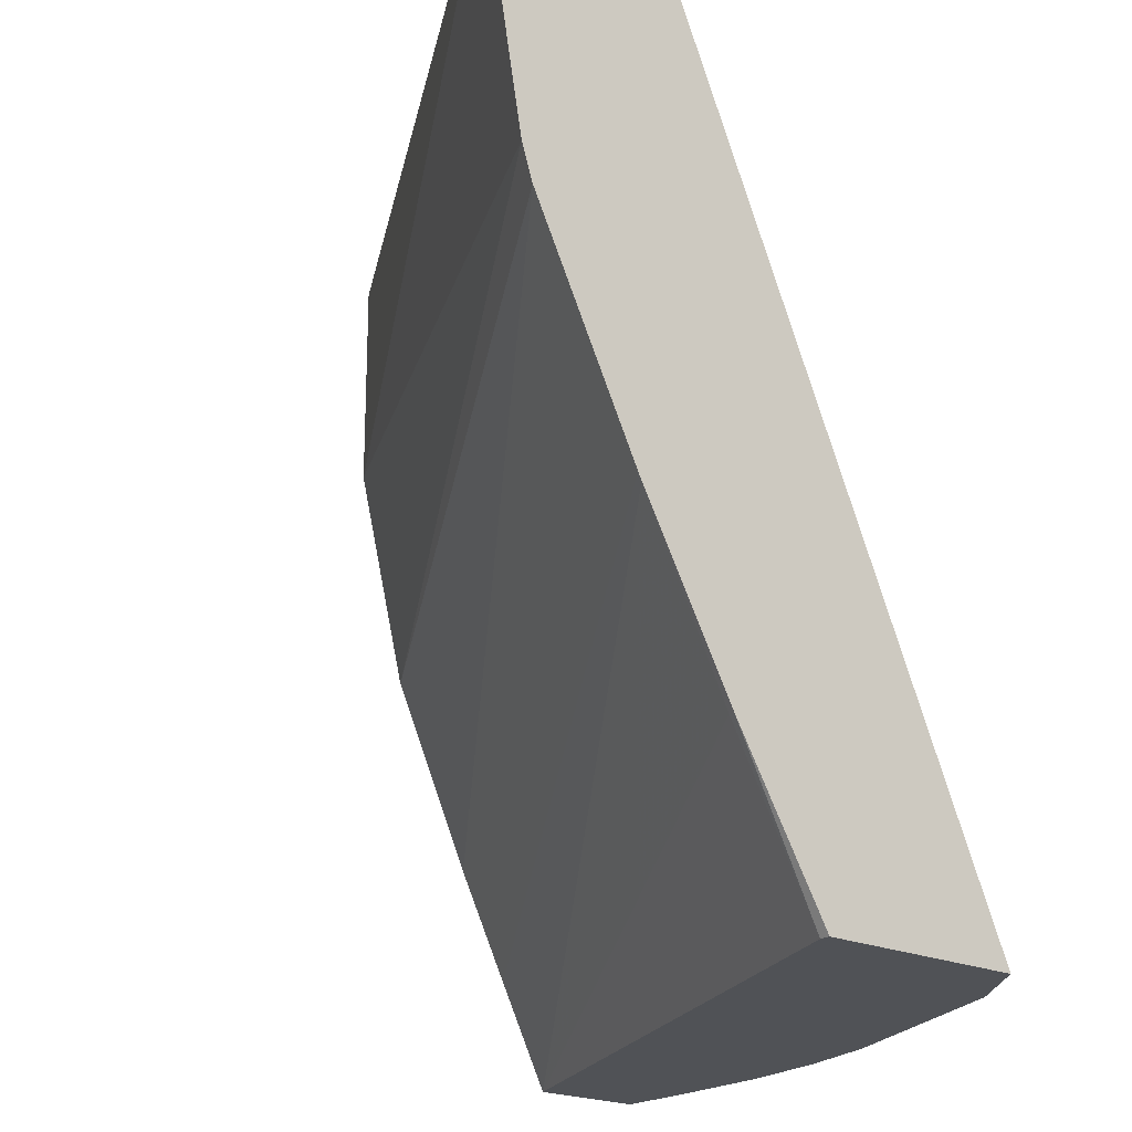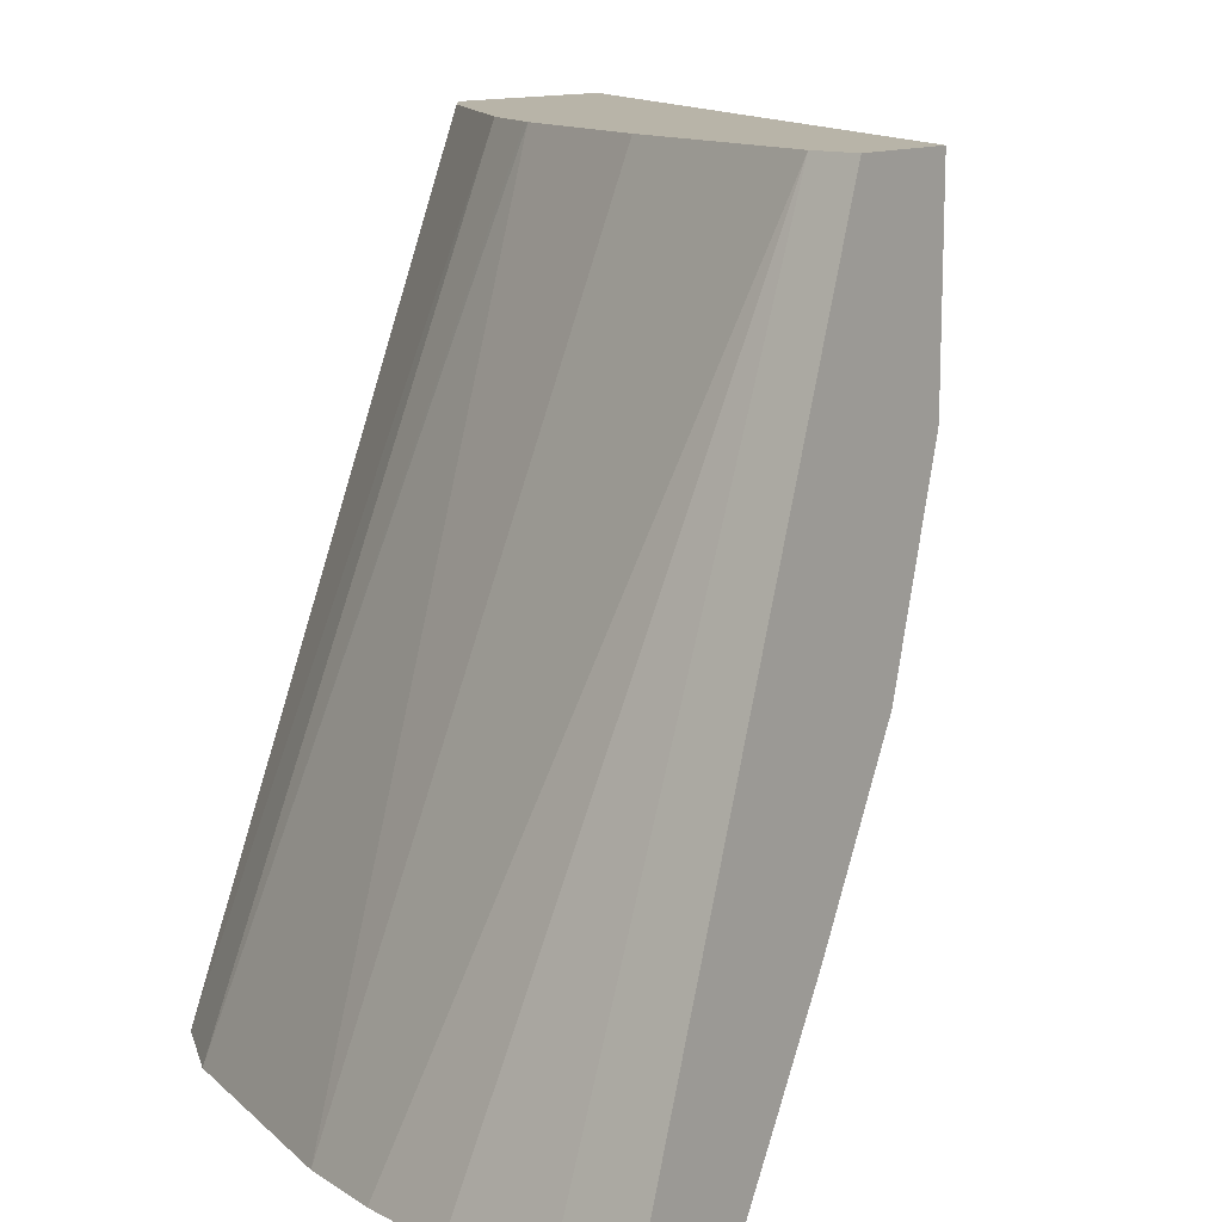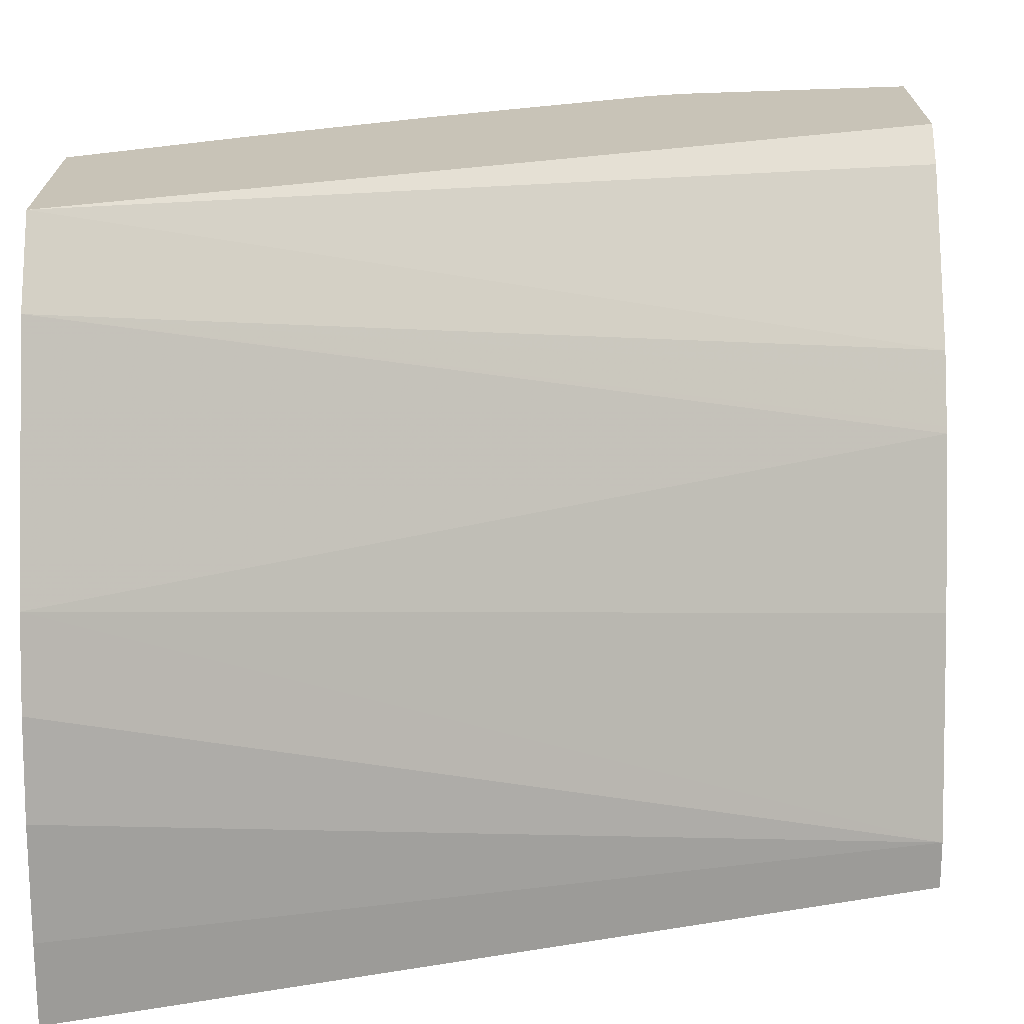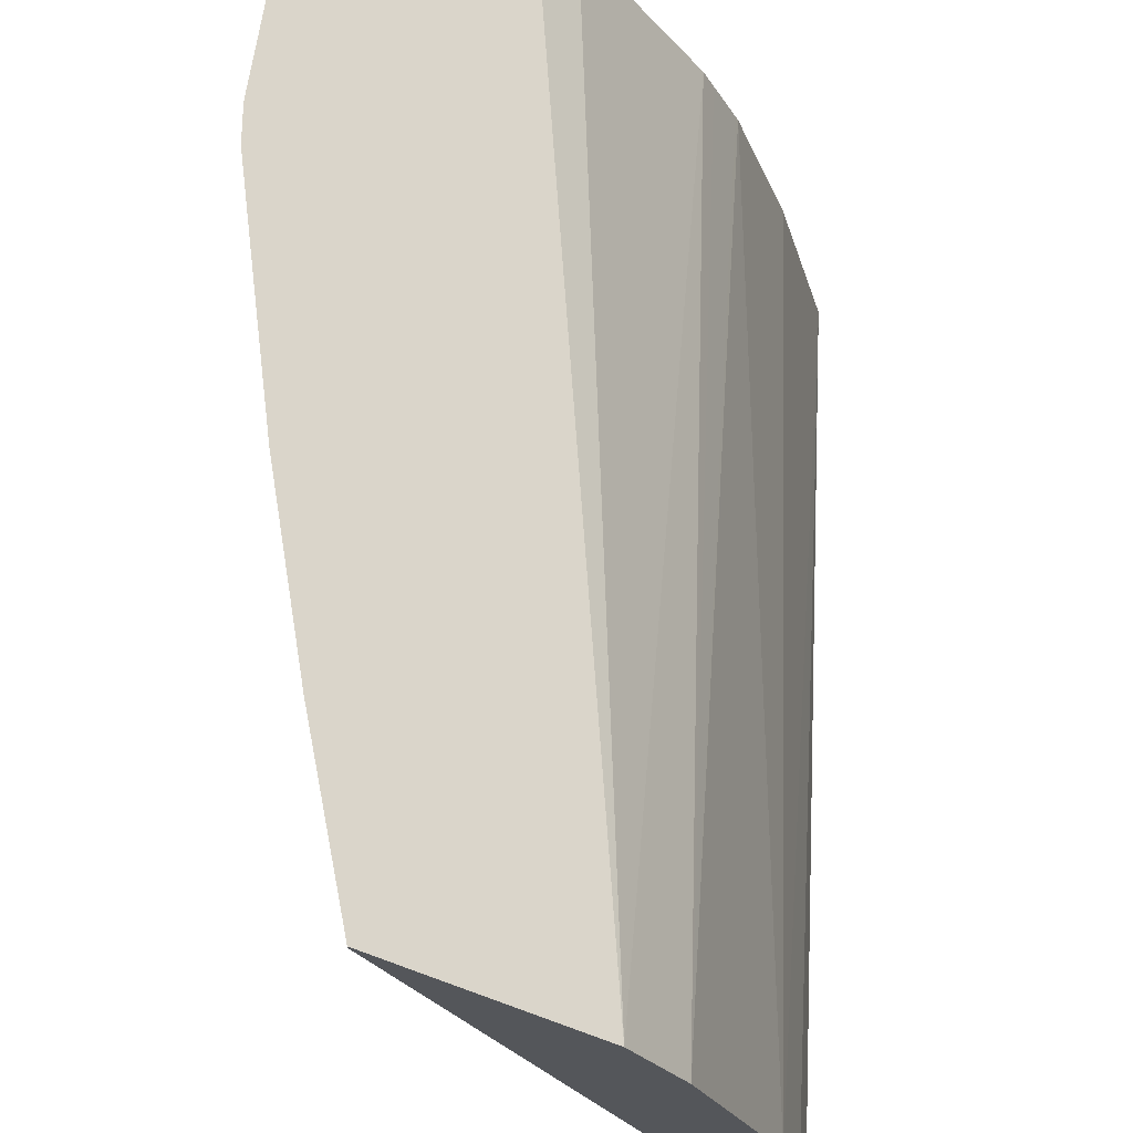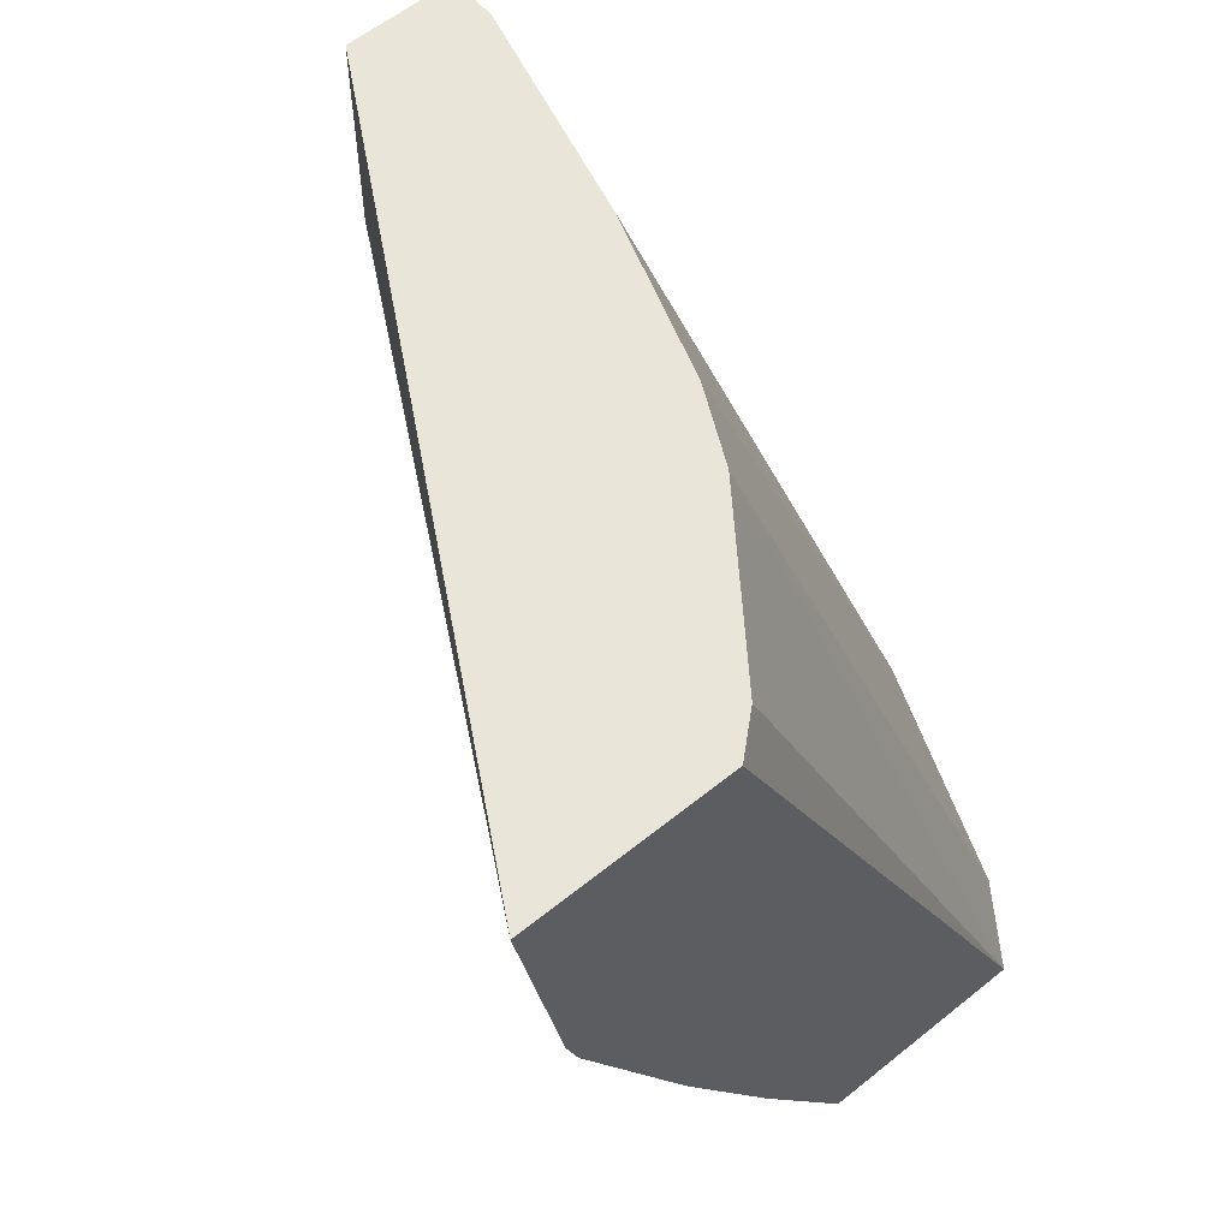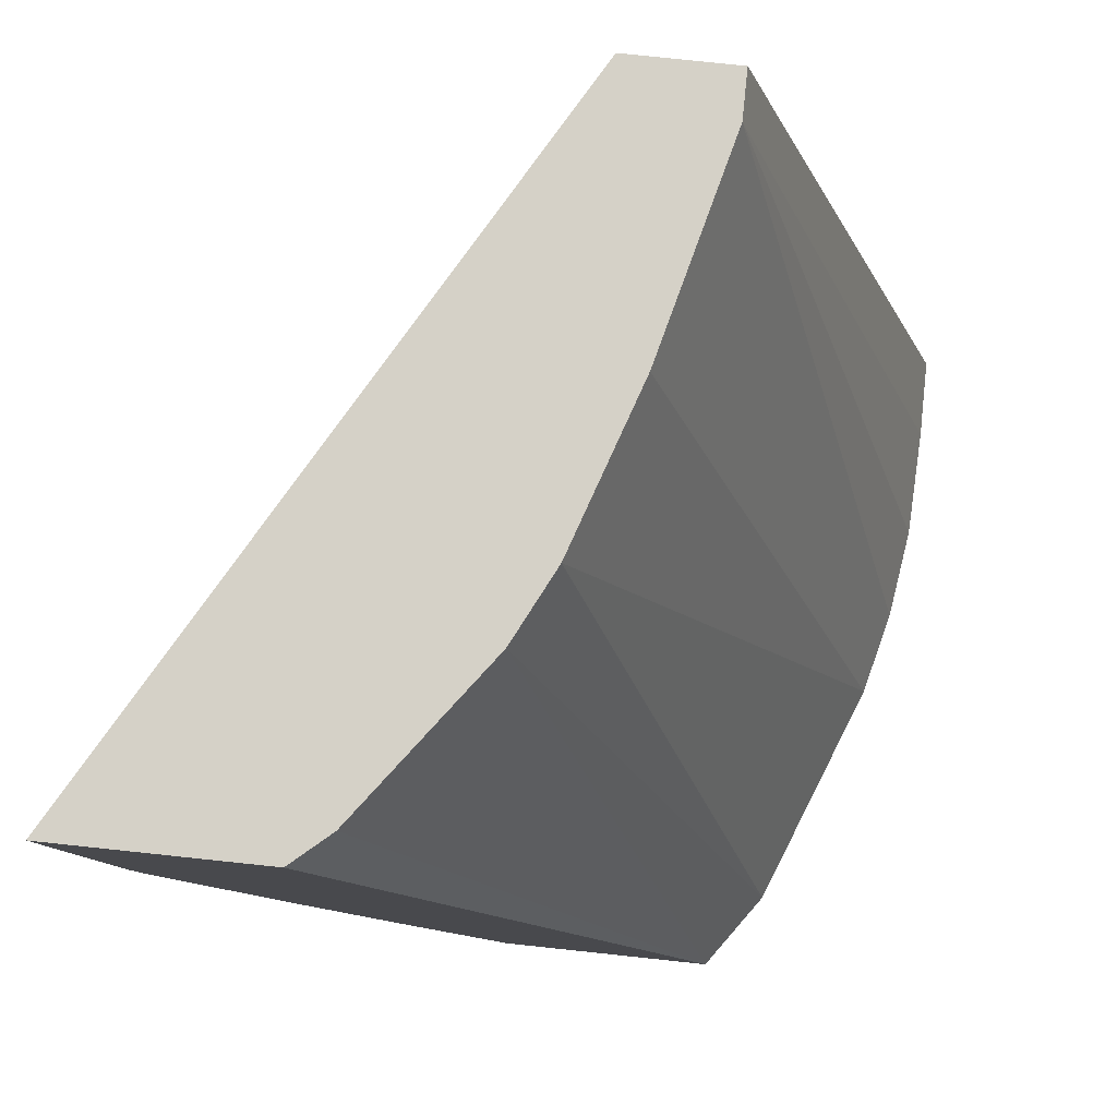
<metadata>
{"format":"obj","ext":"obj","renderer":"f3d","projection":"perspective","resolution":1024,"background":"white","views":[{"elev":-20.7,"azim":-40.1,"up":"+Y"},{"elev":13.0,"azim":130.8,"up":"+Y"},{"elev":19.7,"azim":90.0,"up":"+Z"},{"elev":74.2,"azim":19.9,"up":"+Z"},{"elev":58.1,"azim":-40.0,"up":"+Y"},{"elev":79.0,"azim":6.0,"up":"+Y"}]}
</metadata>
<code>
v 0.1682 0.4567 0.2444
v 0.2389 0.4567 0.2444
v 0.3052 0.4567 0.002051
v 0.3052 0.3815 0.002051
v 0.1831 0.3738 0.2444
v 0.252 0.4567 0.2329
v 0.3698 0.1644 0.2444
v 0.3434 0.4567 0.002051
v 0.3243 0.3052 0.002051
v 0.1871 0.3615 0.2444
v 0.2925 0.4567 0.178
v 0.2946 0.1644 0.2444
v 0.3888 0.1644 0.2172
v 0.4343 0.1644 0.002051
v 0.3434 0.4567 0.01908
v 0.3544 0.24 0.002051
v 0.2062 0.3234 0.2444
v 0.2962 0.4567 0.1706
v 0.2946 0.1644 0.2407
v 0.2602 0.222 0.2444
v 0.4206 0.1644 0.1345
v 0.3052 0.4567 0.1526
v 0.3041 0.4567 0.1548
v 0.4343 0.1644 0.03085
v 0.3924 0.1644 0.002051
v 0.3243 0.4567 0.09539
v 0.4281 0.1644 0.1038
v 0.4329 0.1644 0.07043
v 0.3735 0.2018 0.002051
v 0.2253 0.2852 0.2444
v 0.2607 0.2226 0.2416
v 0.2267 0.2825 0.2444
f 9 16 10
f 11 13 18
f 10 29 17
f 10 16 29
f 8 24 14
f 7 24 28
f 7 13 11
f 7 21 13
f 7 27 21
f 7 28 27
f 12 20 19
f 8 15 24
f 13 21 22
f 17 29 30
f 13 23 18
f 15 26 21
f 15 21 27
f 15 27 28
f 15 28 24
f 19 20 31
f 19 31 25
f 20 32 31
f 21 26 22
f 25 31 32
f 25 32 29
f 29 32 30
f 7 14 24
f 13 22 23
f 7 25 14
f 7 19 25
f 1 15 8
f 7 12 19
f 1 2 6
f 1 6 11
f 1 11 18
f 1 18 23
f 1 23 22
f 1 22 26
f 1 26 15
f 1 8 3
f 1 3 4
f 1 4 5
f 1 5 10
f 1 17 30
f 1 30 32
f 1 10 17
f 1 20 12
f 6 7 11
f 5 9 10
f 4 9 5
f 3 9 4
f 3 16 9
f 1 32 20
f 3 25 29
f 3 29 16
f 3 8 14
f 2 7 6
f 1 7 2
f 1 12 7
f 3 14 25

</code>
